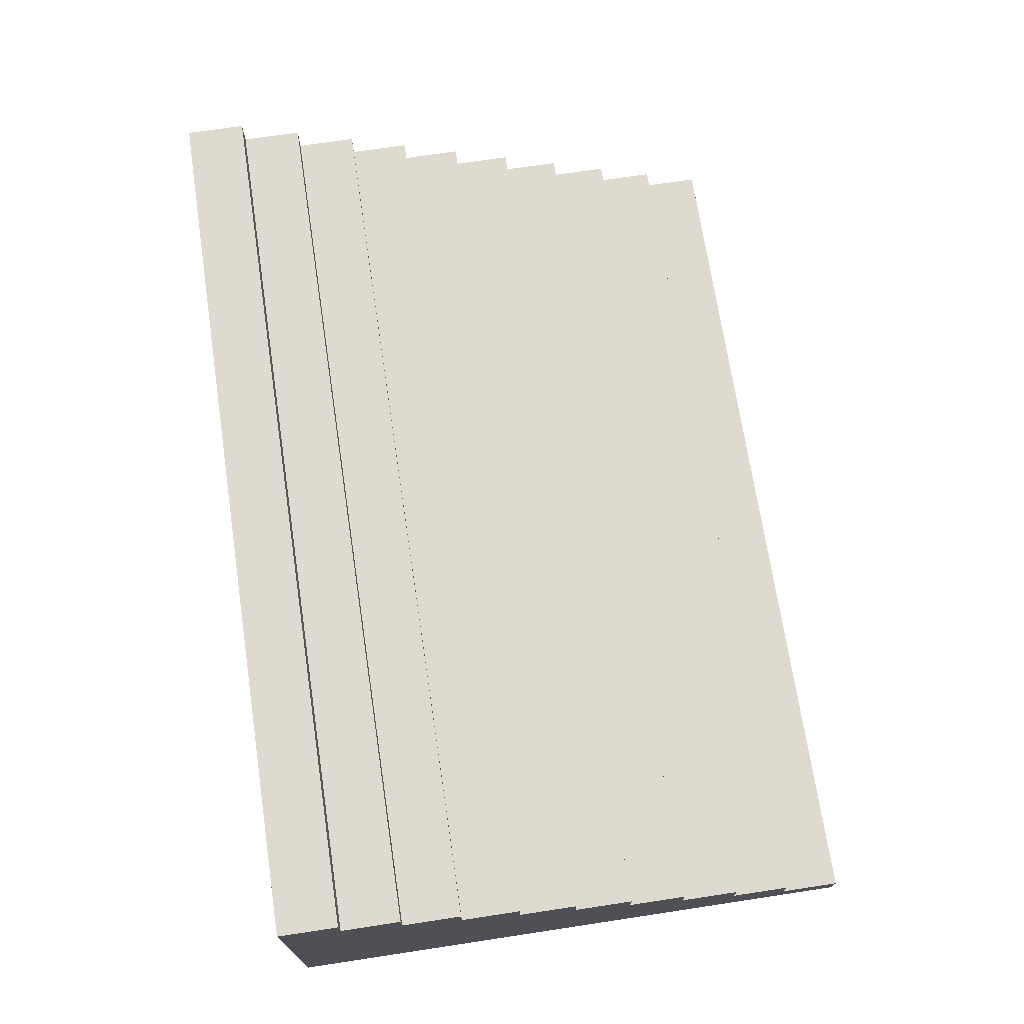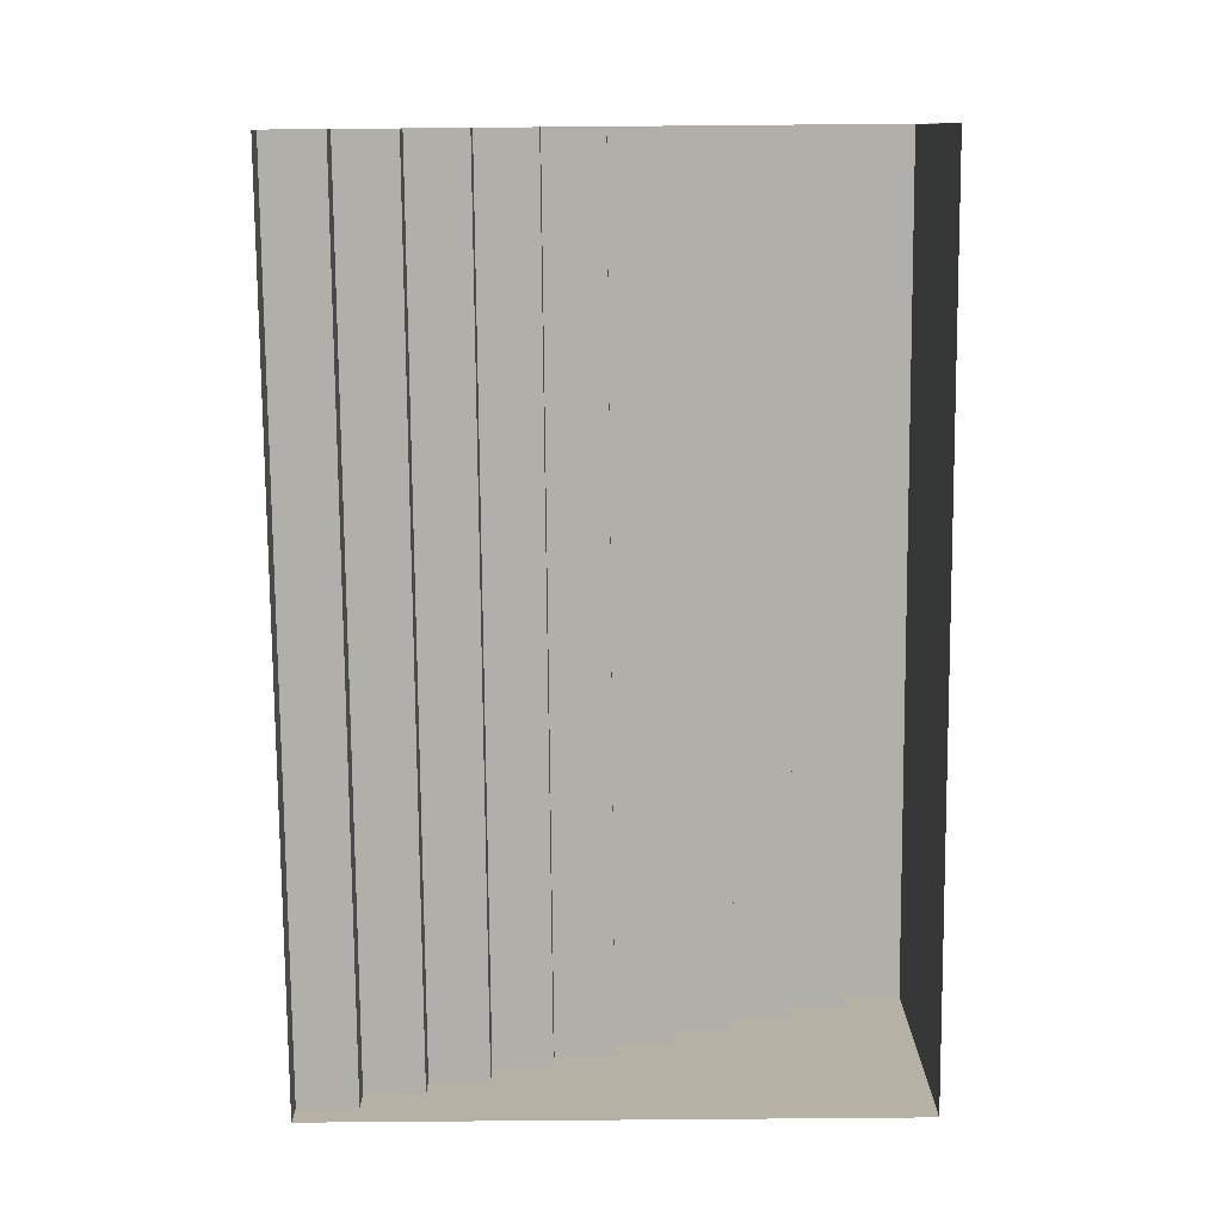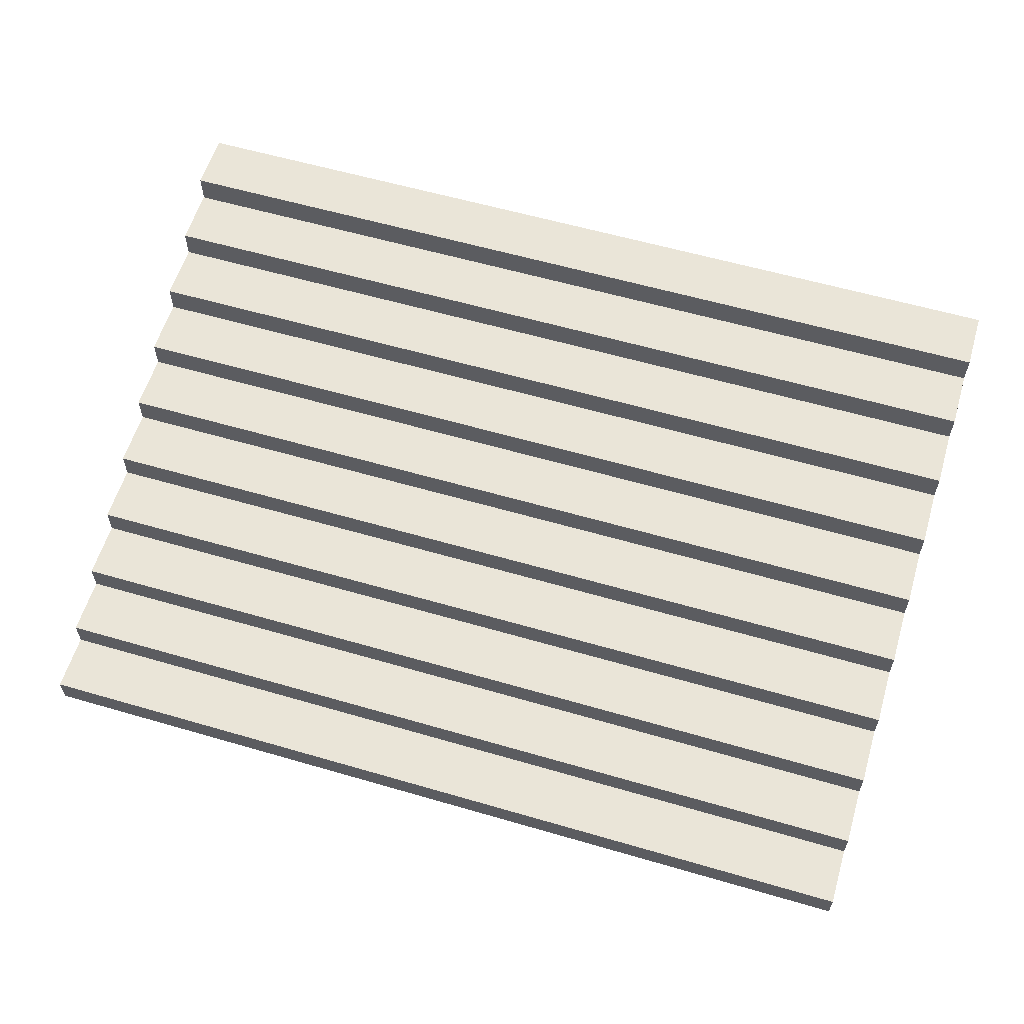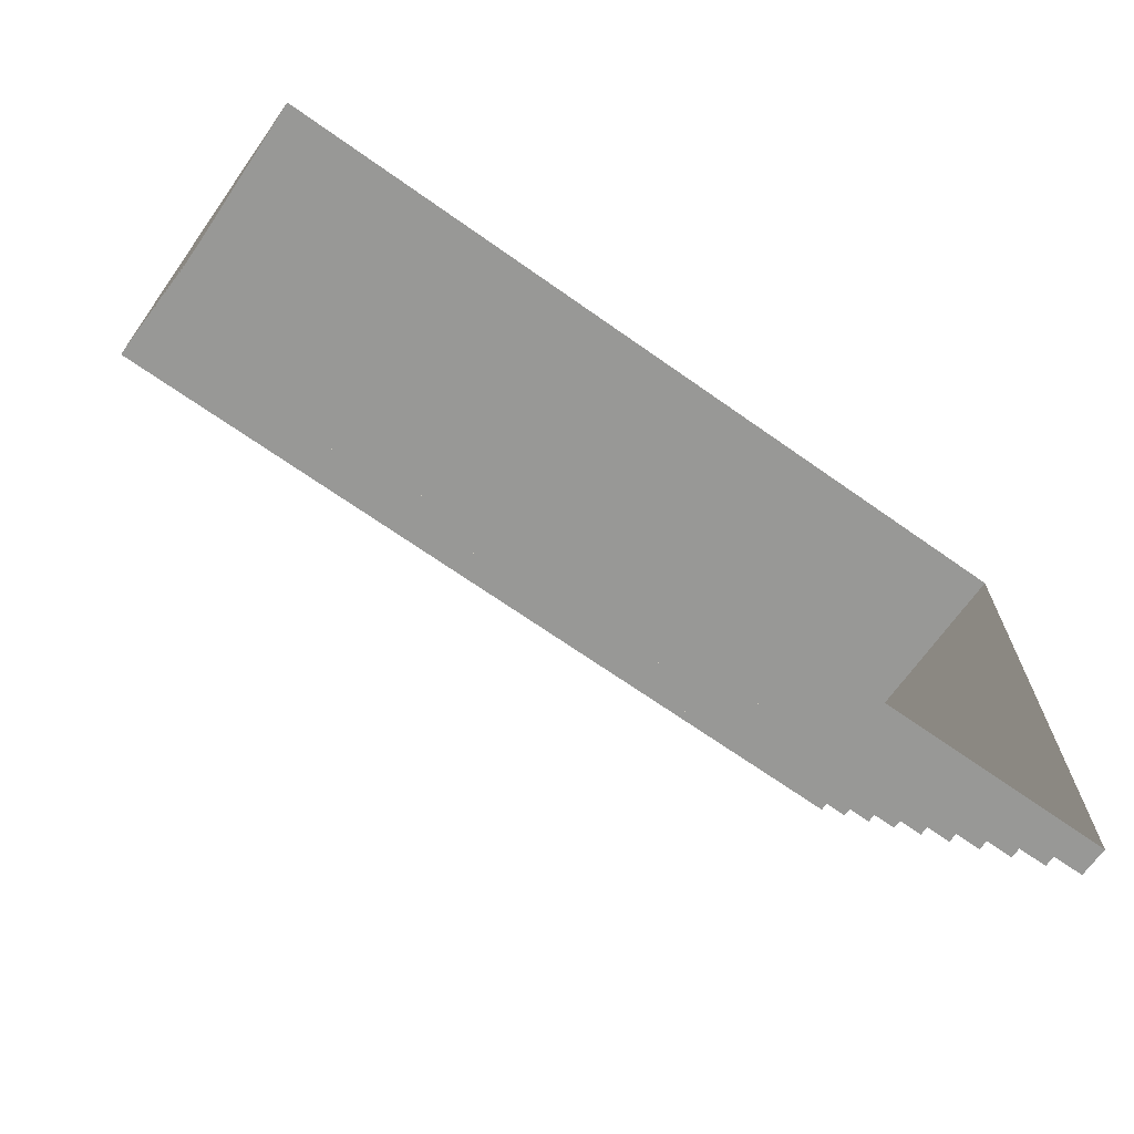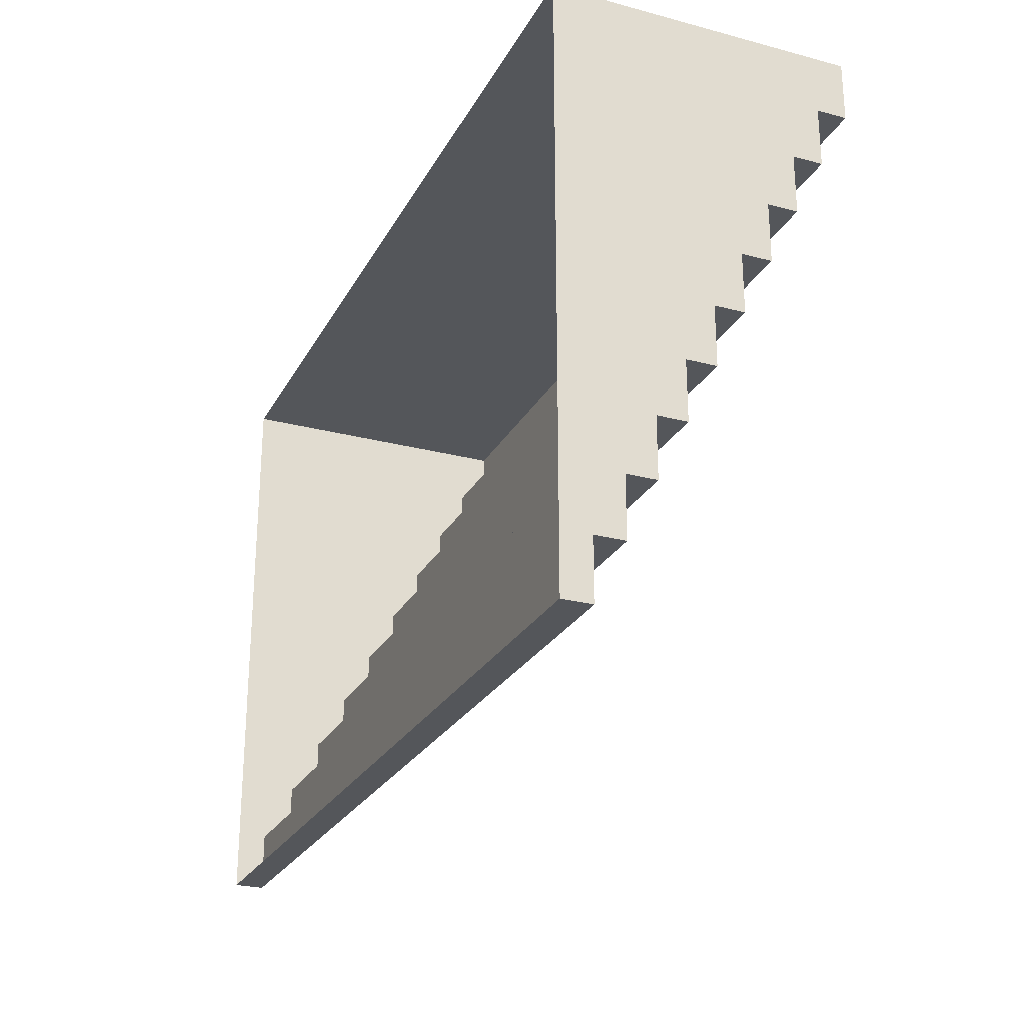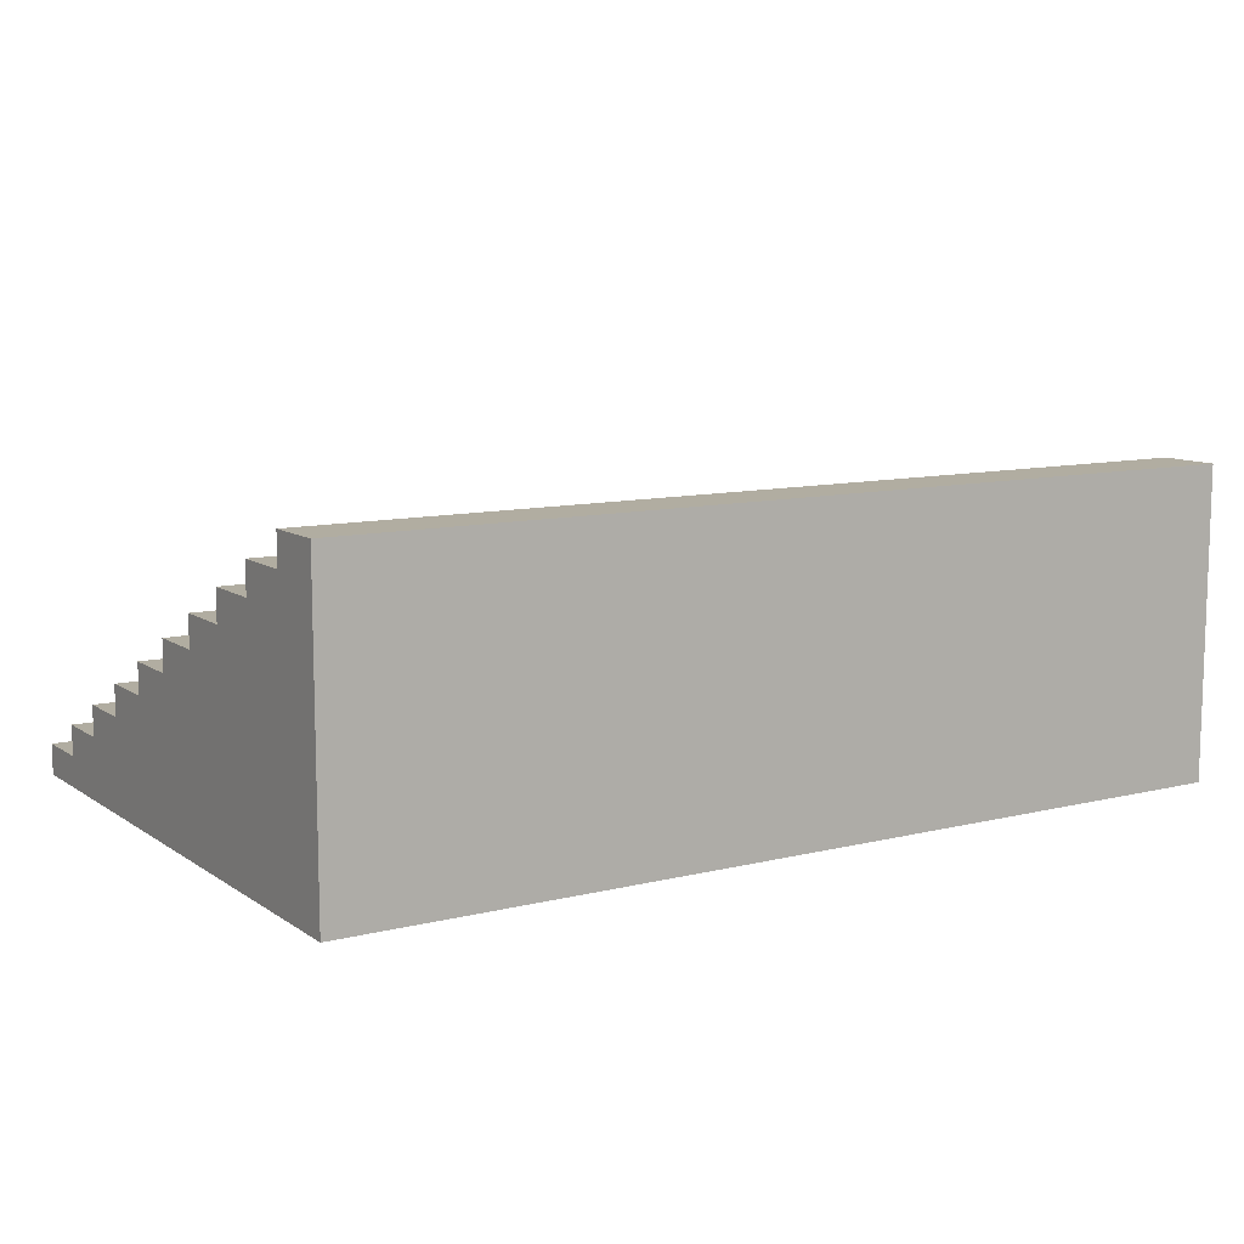
<metadata>
{"format":"obj","ext":"obj","renderer":"f3d","projection":"perspective","resolution":1024,"background":"white","views":[{"elev":71.0,"azim":81.4,"up":"+Y"},{"elev":-78.0,"azim":-89.5,"up":"+Y"},{"elev":59.1,"azim":-163.3,"up":"+Y"},{"elev":-68.4,"azim":-35.3,"up":"+Z"},{"elev":-25.5,"azim":67.1,"up":"+Z"},{"elev":10.3,"azim":-32.1,"up":"+Y"}]}
</metadata>
<code>
g Ground_Stairs
v 3 1.8 1.6
v 3 0.6 -0.8
v 3 0.2 -1.6
v 3 1 0
v 3 1 -0.4
v 3 0.8 -0.4
v 3 1.2 0.4
v 3 1.2 0
v 3 1.4 0.8
v 3 1.4 0.4
v 3 1.8 1.6
v 3 1.6 1.2
v 3 1.6 0.8
v 3 1.8 1.2
v 3 2 2
v 3 2 1.6
v 3 -7.868e-08 2
v 3 0.2 -1.6
v 3 0.2 -2
v 3 -9.537e-08 -2
v 3 0.4 -1.2
v 3 0.4 -1.6
v 3 0.6 -0.8
v 3 0.6 -1.2
v 3 1.8 1.6
v 3 0.8 -0.4
v 3 0.8 -0.8
v -3 1 -0.4
v -3 1 0
v -3 0.8 -0.4
v -3 1.2 0
v -3 1.2 0.4
v -3 1.4 0.4
v -3 1.4 0.8
v -3 1.6 0.8
v -3 1.6 1.2
v -3 1.8 1.2
v -3 1.8 1.6
v -3 2 1.6
v -3 2 2
v -3 -7.868e-08 2
v -3 0.2 -1.6
v -3 0.2 -2
v -3 -9.537e-08 -2
v -3 0.4 -1.6
v -3 0.4 -1.2
v -3 0.6 -1.2
v -3 0.6 -0.8
v -3 0.8 -0.4
v -3 1.8 1.6
v -3 0.8 -0.8
v 2.625 0.2 -2
v 3 0.2 -2
v 3 0.2 -1.6
v 2.625 0.2 -1.6
v -2.625 0.2 -1.6
v -2.625 0.2 -2
v -3 0.2 -2
v -3 0.2 -1.6
v 2.625 0.4 -1.6
v 3 0.2 -1.6
v 3 0.4 -1.6
v 2.625 0.2 -1.6
v -2.625 0.2 -1.6
v -2.625 0.4 -1.6
v -3 0.4 -1.6
v -3 0.2 -1.6
v 2.625 0.4 -1.6
v 3 0.4 -1.6
v 3 0.4 -1.2
v 2.625 0.4 -1.2
v -2.625 0.4 -1.2
v -2.625 0.4 -1.6
v -3 0.4 -1.6
v -3 0.4 -1.2
v 2.625 0.2 -2
v 3 -9.537e-08 -2
v 3 0.2 -2
v 2.625 -9.537e-08 -2
v -2.625 -9.537e-08 -2
v -2.625 0.2 -2
v -3 0.2 -2
v -3 -9.537e-08 -2
v 2.625 0.6 -1.2
v 3 0.4 -1.2
v 3 0.6 -1.2
v 2.625 0.4 -1.2
v -2.625 0.4 -1.2
v -2.625 0.6 -1.2
v -3 0.6 -1.2
v -3 0.4 -1.2
v 2.625 0.6 -1.2
v 3 0.6 -1.2
v 3 0.6 -0.8
v 2.625 0.6 -0.8
v -2.625 0.6 -0.8
v -2.625 0.6 -1.2
v -3 0.6 -1.2
v -3 0.6 -0.8
v 2.625 0.8 -0.8
v 3 0.6 -0.8
v 3 0.8 -0.8
v 2.625 0.6 -0.8
v -2.625 0.6 -0.8
v -2.625 0.8 -0.8
v -3 0.8 -0.8
v -3 0.6 -0.8
v 2.625 0.8 -0.8
v 3 0.8 -0.8
v 3 0.8 -0.4
v 2.625 0.8 -0.4
v -2.625 0.8 -0.4
v -2.625 0.8 -0.8
v -3 0.8 -0.8
v -3 0.8 -0.4
v 2.625 1 -0.4
v 3 0.8 -0.4
v 3 1 -0.4
v 2.625 0.8 -0.4
v -2.625 0.8 -0.4
v -2.625 1 -0.4
v -3 1 -0.4
v -3 0.8 -0.4
v 2.625 1 -0.4
v 3 1 -0.4
v 3 1 0
v 2.625 1 0
v -2.625 1 0
v -2.625 1 -0.4
v -3 1 -0.4
v -3 1 0
v 2.625 1.4 0.4
v 3 1.4 0.4
v 3 1.4 0.8
v 2.625 1.4 0.8
v -2.625 1.4 0.8
v -2.625 1.4 0.4
v -3 1.4 0.4
v -3 1.4 0.8
v 2.625 1.4 0.4
v 3 1.2 0.4
v 3 1.4 0.4
v 2.625 1.2 0.4
v -2.625 1.2 0.4
v -2.625 1.4 0.4
v -3 1.4 0.4
v -3 1.2 0.4
v 2.625 1.2 0
v 3 1.2 0
v 3 1.2 0.4
v 2.625 1.2 0.4
v -2.625 1.2 0.4
v -2.625 1.2 0
v -3 1.2 0
v -3 1.2 0.4
v 2.625 1.2 0
v 3 1 0
v 3 1.2 0
v 2.625 1 0
v -2.625 1 0
v -2.625 1.2 0
v -3 1.2 0
v -3 1 0
v 2.625 1.6 0.8
v 3 1.4 0.8
v 3 1.6 0.8
v 2.625 1.4 0.8
v -2.625 1.4 0.8
v -2.625 1.6 0.8
v -3 1.6 0.8
v -3 1.4 0.8
v 2.625 1.6 0.8
v 3 1.6 0.8
v 3 1.6 1.2
v 2.625 1.6 1.2
v -2.625 1.6 1.2
v -2.625 1.6 0.8
v -3 1.6 0.8
v -3 1.6 1.2
v 2.625 1.8 1.2
v 3 1.6 1.2
v 3 1.8 1.2
v 2.625 1.6 1.2
v -2.625 1.6 1.2
v -2.625 1.8 1.2
v -3 1.8 1.2
v -3 1.6 1.2
v 2.625 1.8 1.2
v 3 1.8 1.2
v 3 1.8 1.6
v 2.625 1.8 1.6
v -2.625 1.8 1.6
v -2.625 1.8 1.2
v -3 1.8 1.2
v -3 1.8 1.6
v 2.625 2 1.6
v 3 1.8 1.6
v 3 2 1.6
v 2.625 1.8 1.6
v -2.625 1.8 1.6
v -2.625 2 1.6
v -3 2 1.6
v -3 1.8 1.6
v 2.625 2 1.6
v 3 2 1.6
v 3 2 2
v 2.625 2 2
v -2.625 2 2
v -2.625 2 1.6
v -3 2 1.6
v -3 2 2
v -2.625 2 2
v -3 -7.868e-08 2
v -3 2 2
v -2.625 -7.868e-08 2
v 2.625 -7.868e-08 2
v 2.625 2 2
v 3 2 2
v 3 -7.868e-08 2
v 3 1.8 1.6
v 3 1 0
v 3 0.8 -0.4
v 3 1.2 0.4
v -3 0.2 -1.6
v -3 0.4 -1.2
v -3 0.6 -0.8
v -3 1.8 1.6
v -3 0.8 -0.4
v -3 1 0
v -3 1.2 0.4
v -3 1.4 0.8
v -3 1.6 1.2
g Ground_Stairs_0
f 3 2 1
f 6 5 4
f 4 8 7
f 7 10 9
f 7 9 11
f 9 12 11
f 9 13 12
f 12 14 11
f 11 16 15
f 11 15 17
f 18 11 17
f 19 18 17
f 17 20 19
f 18 22 21
f 18 21 23
f 21 24 23
f 23 26 25
f 23 27 26
f 30 29 28
f 29 32 31
f 34 33 32
f 34 36 35
f 36 38 37
f 40 39 38
f 41 40 38
f 41 38 42
f 41 42 43
f 43 44 41
f 46 45 42
f 46 48 47
f 50 49 48
f 48 49 51
f 54 53 52
f 55 54 52
f 55 52 56
f 52 57 56
f 56 57 58
f 59 56 58
f 62 61 60
f 61 63 60
f 63 64 60
f 64 65 60
f 65 64 66
f 64 67 66
f 70 69 68
f 71 70 68
f 71 68 72
f 68 73 72
f 72 73 74
f 75 72 74
f 78 77 76
f 77 79 76
f 79 80 76
f 80 81 76
f 81 80 82
f 80 83 82
f 86 85 84
f 85 87 84
f 87 88 84
f 88 89 84
f 89 88 90
f 88 91 90
f 94 93 92
f 95 94 92
f 95 92 96
f 92 97 96
f 96 97 98
f 99 96 98
f 102 101 100
f 101 103 100
f 103 104 100
f 104 105 100
f 105 104 106
f 104 107 106
f 110 109 108
f 111 110 108
f 111 108 112
f 108 113 112
f 112 113 114
f 115 112 114
f 118 117 116
f 117 119 116
f 119 120 116
f 120 121 116
f 121 120 122
f 120 123 122
f 126 125 124
f 127 126 124
f 127 124 128
f 124 129 128
f 128 129 130
f 131 128 130
f 134 133 132
f 135 134 132
f 135 132 136
f 132 137 136
f 136 137 138
f 139 136 138
f 142 141 140
f 141 143 140
f 143 144 140
f 144 145 140
f 145 144 146
f 144 147 146
f 150 149 148
f 151 150 148
f 151 148 152
f 148 153 152
f 152 153 154
f 155 152 154
f 158 157 156
f 157 159 156
f 159 160 156
f 160 161 156
f 161 160 162
f 160 163 162
f 166 165 164
f 165 167 164
f 167 168 164
f 168 169 164
f 169 168 170
f 168 171 170
f 174 173 172
f 175 174 172
f 175 172 176
f 172 177 176
f 176 177 178
f 179 176 178
f 182 181 180
f 181 183 180
f 183 184 180
f 184 185 180
f 185 184 186
f 184 187 186
f 190 189 188
f 191 190 188
f 191 188 192
f 188 193 192
f 192 193 194
f 195 192 194
f 198 197 196
f 197 199 196
f 199 200 196
f 200 201 196
f 201 200 202
f 200 203 202
f 206 205 204
f 207 206 204
f 207 204 208
f 204 209 208
f 208 209 210
f 211 208 210
f 214 213 212
f 213 215 212
f 215 216 212
f 216 217 212
f 217 216 218
f 216 219 218
f 222 221 220
f 221 223 220
f 226 225 224
f 227 226 224
f 227 229 228
f 227 230 229
f 227 231 230
f 227 232 231

</code>
